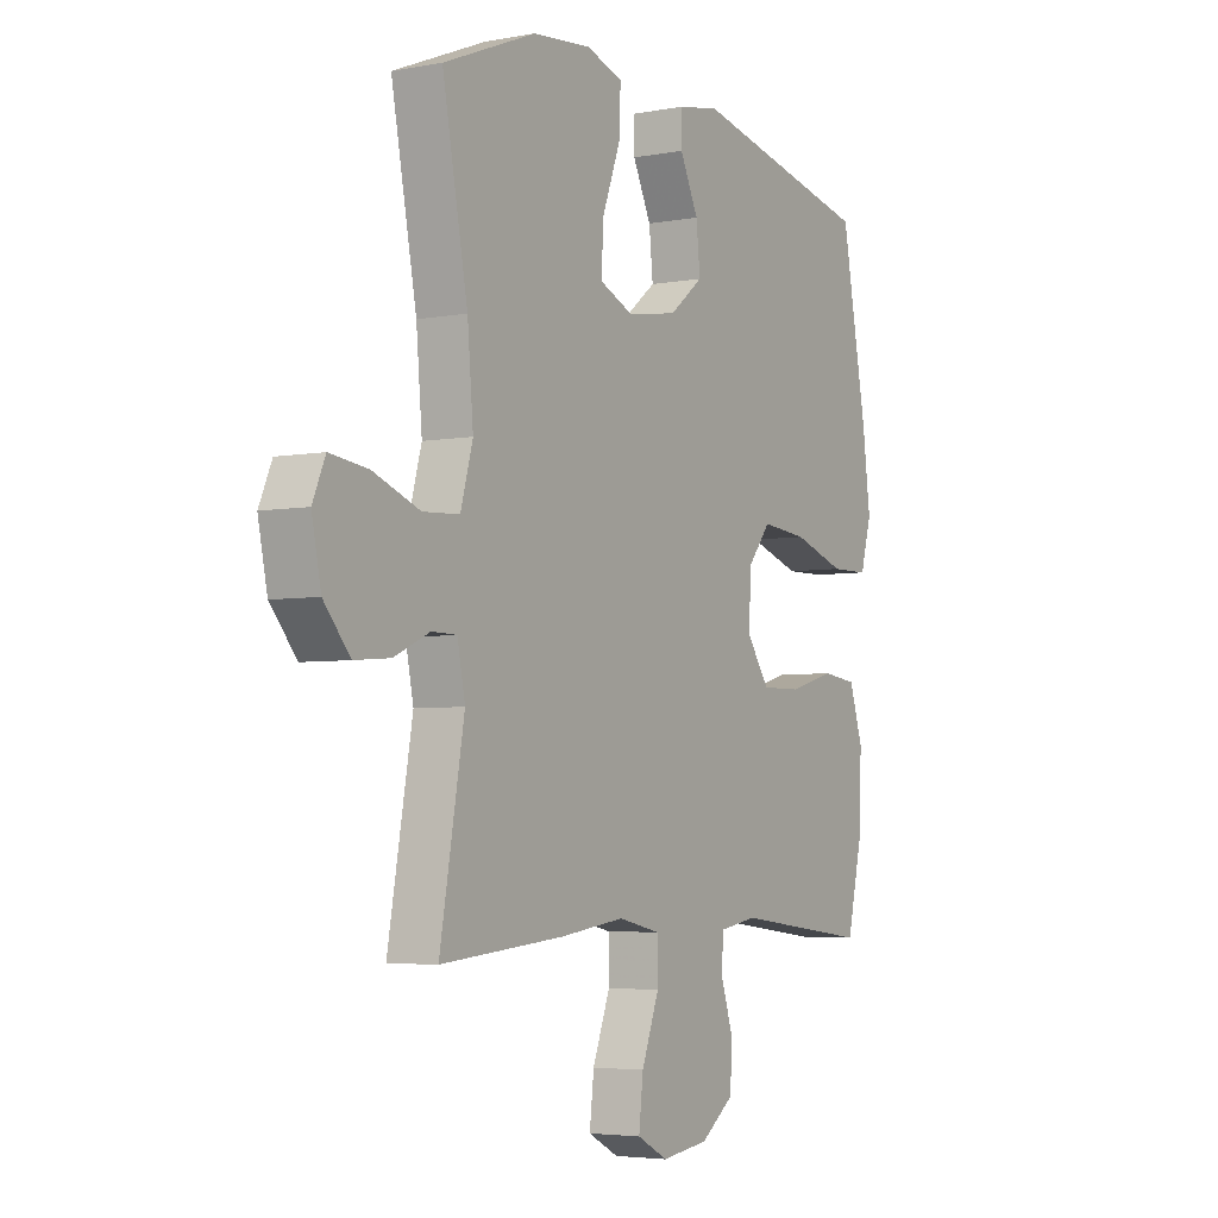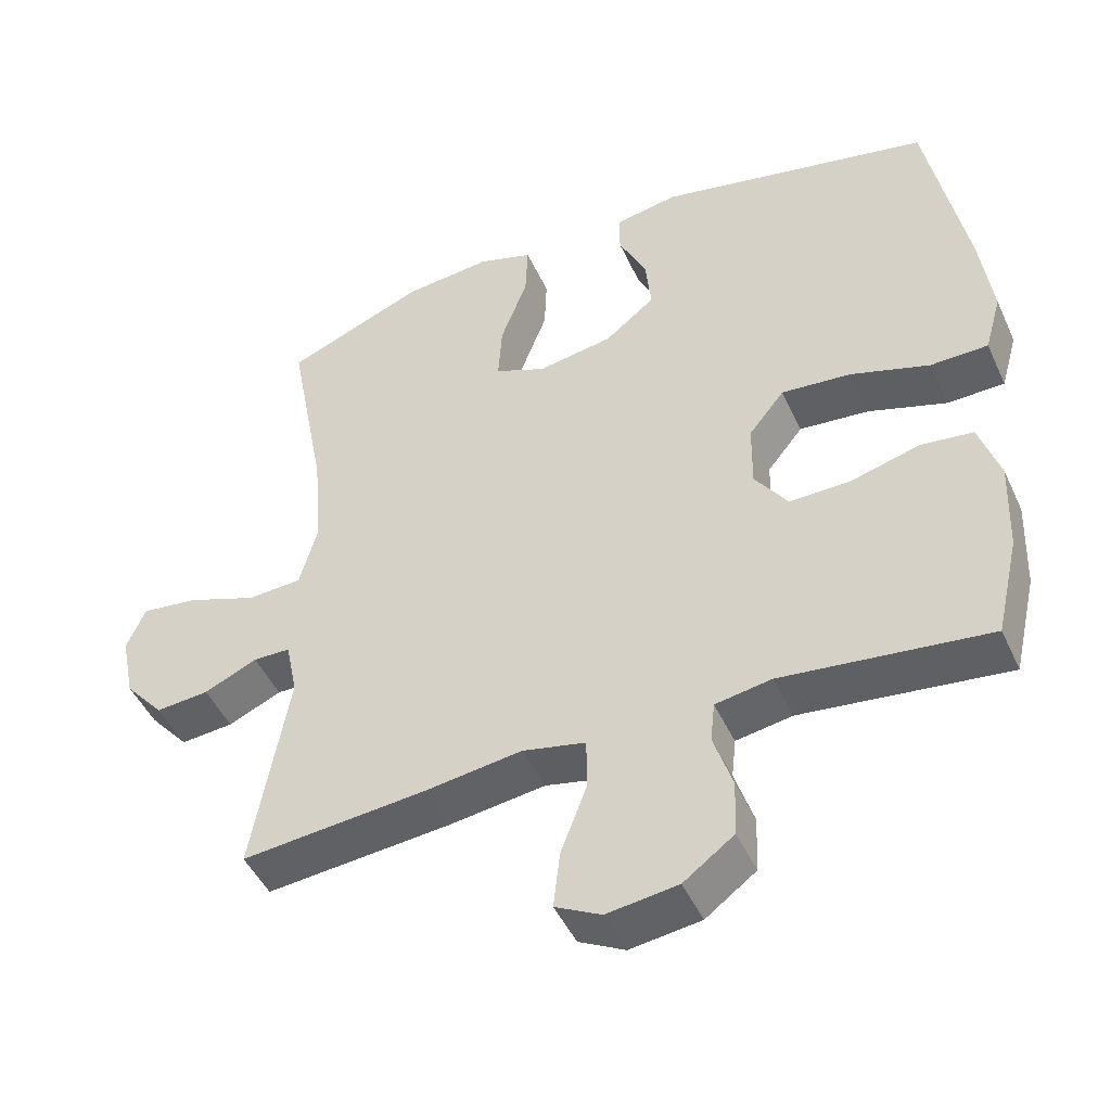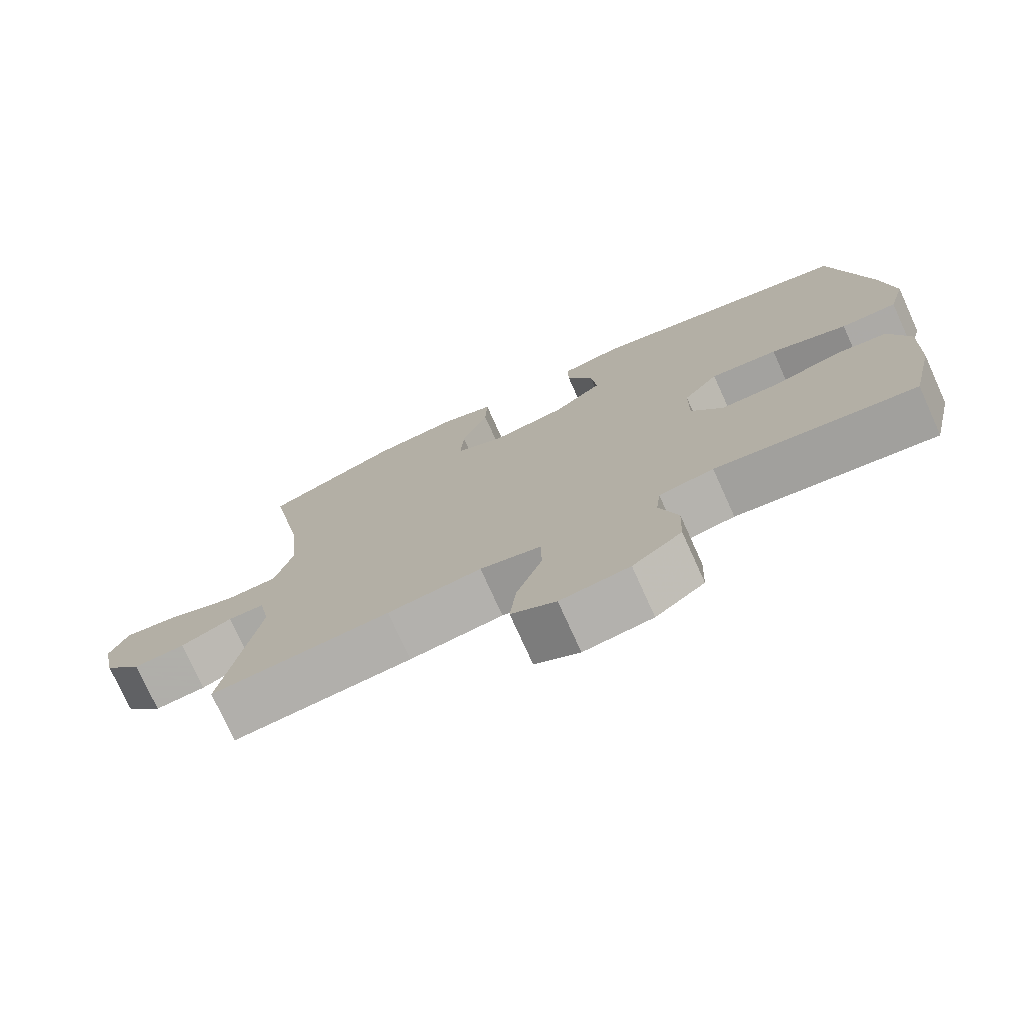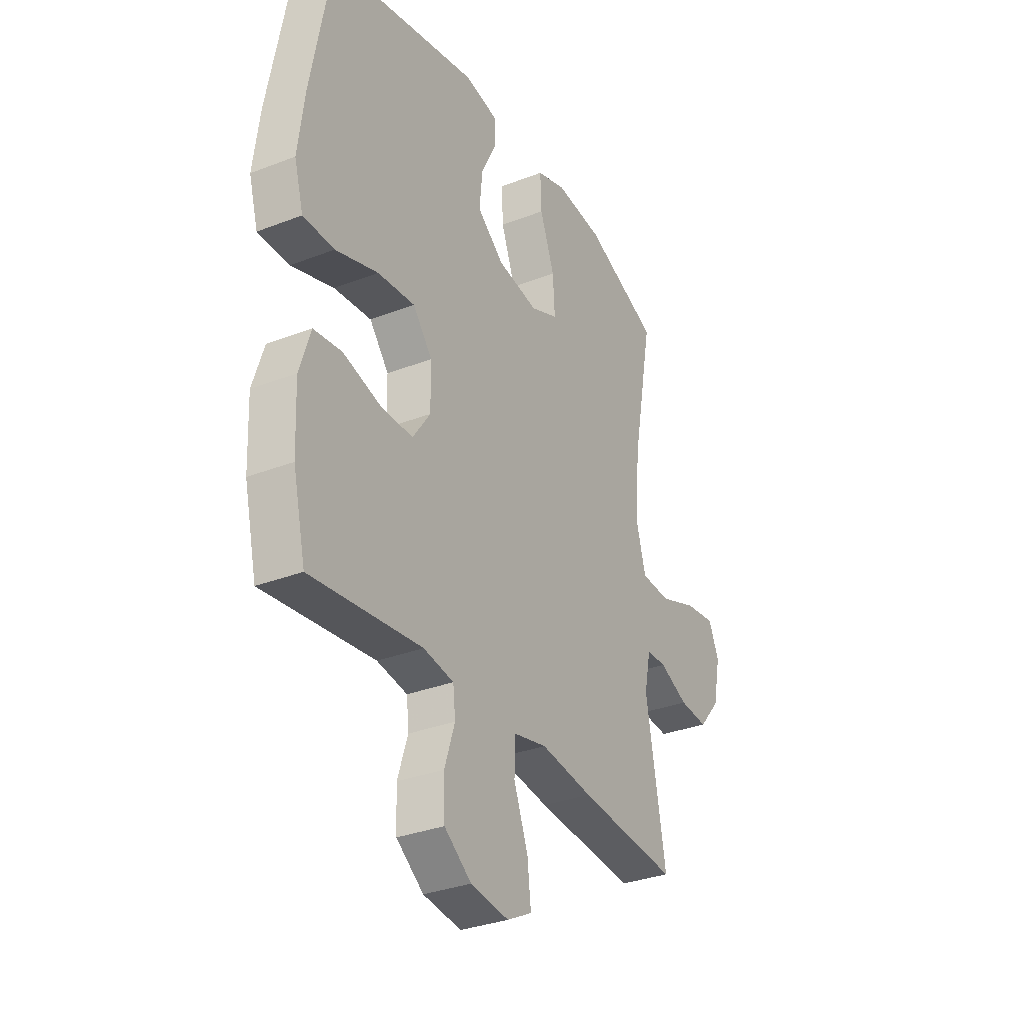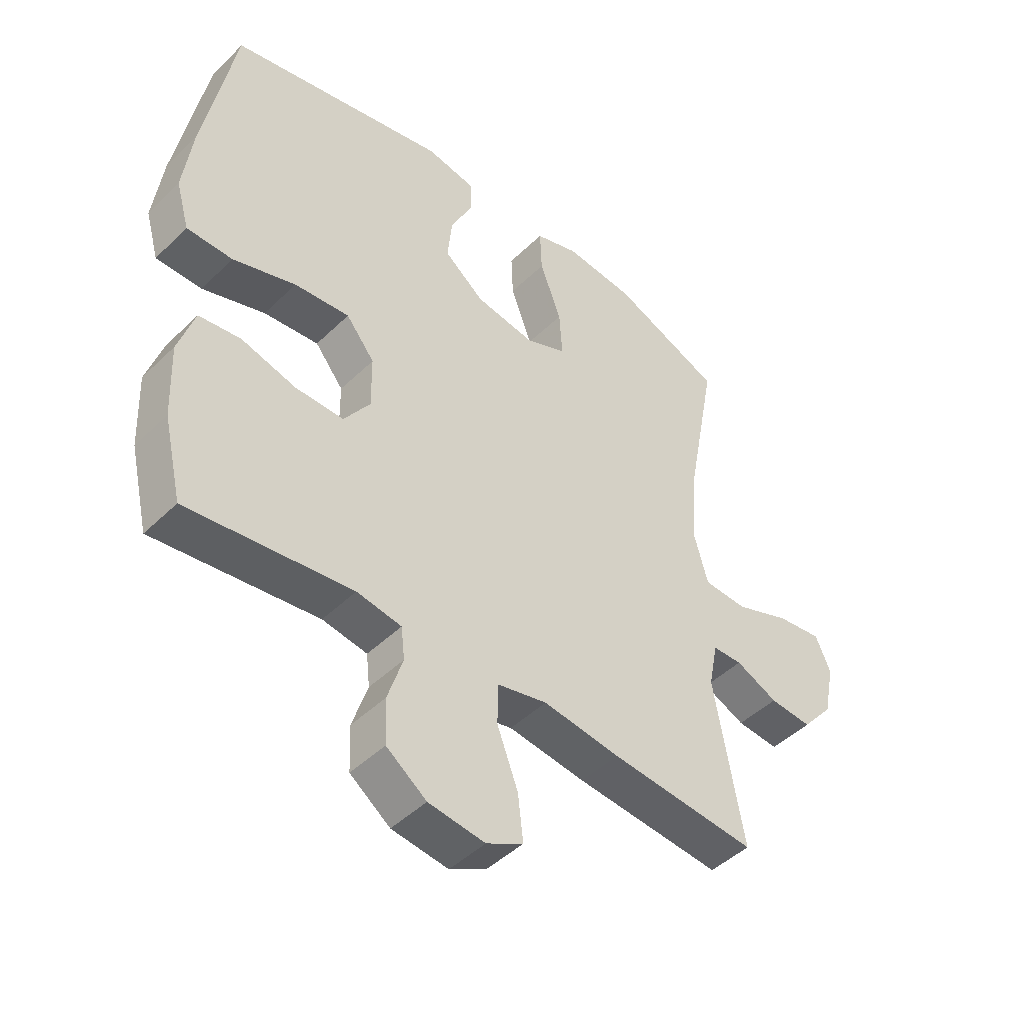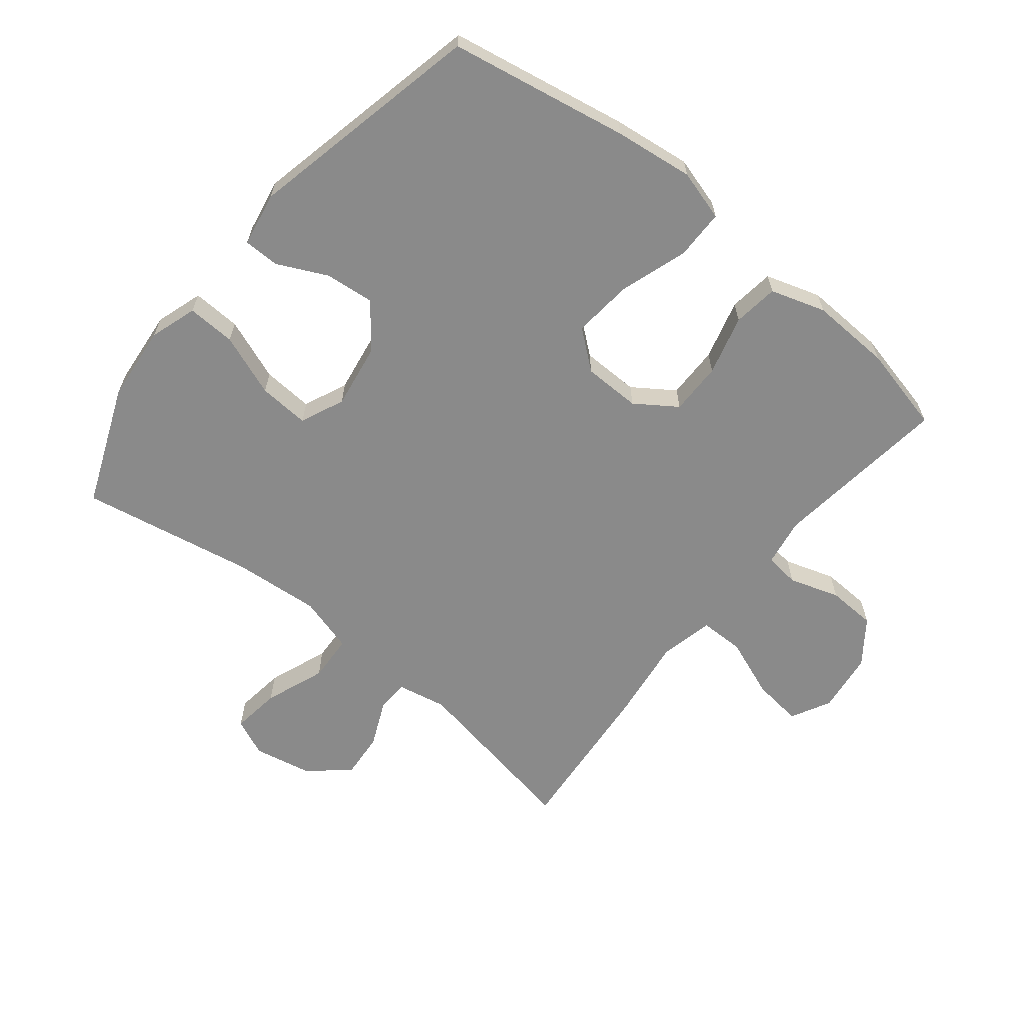
<metadata>
{"format":"obj","ext":"obj","renderer":"f3d","projection":"perspective","resolution":1024,"background":"white","views":[{"elev":-4.4,"azim":-58.8,"up":"+Z"},{"elev":-47.1,"azim":23.9,"up":"+Z"},{"elev":-75.6,"azim":24.3,"up":"+Z"},{"elev":-32.2,"azim":118.5,"up":"+Z"},{"elev":-46.0,"azim":137.8,"up":"+Z"},{"elev":-63.5,"azim":50.9,"up":"+Y"}]}
</metadata>
<code>
v -0.5 0.07 0.5
v -0.31 0.07 0.578
v -0.189 0.07 0.59
v -0.114 0.07 0.566
v -0.117 0.07 0.489
v -0.154 0.07 0.39
v -0.159 0.07 0.309
v -0.089 0.07 0.279
v 0.014 0.07 0.296
v 0.083 0.07 0.351
v 0.075 0.07 0.429
v 0.037 0.07 0.508
v 0.037 0.07 0.565
v 0.123 0.07 0.581
v 0.5 0.07 0.5
v 0.553 0.07 0.215
v 0.569 0.07 0.09
v 0.546 0.07 0.009
v 0.467 0.07 0.008
v 0.359 0.07 0.043
v 0.264 0.07 0.052
v 0.215 0.07 -0.009
v 0.214 0.07 -0.1
v 0.259 0.07 -0.165
v 0.342 0.07 -0.164
v 0.437 0.07 -0.138
v 0.509 0.07 -0.147
v 0.537 0.07 -0.234
v 0.532 0.07 -0.362
v 0.5 0.07 -0.5
v 0.218 0.07 -0.466
v 0.141 0.07 -0.479
v 0.135 0.07 -0.534
v 0.161 0.07 -0.614
v 0.158 0.07 -0.691
v 0.089 0.07 -0.742
v -0.008 0.07 -0.755
v -0.071 0.07 -0.722
v -0.062 0.07 -0.643
v -0.026 0.07 -0.548
v -0.027 0.07 -0.478
v -0.113 0.07 -0.459
v -0.246 0.07 -0.477
v -0.5 0.07 -0.5
v -0.45 0.07 -0.217
v -0.466 0.07 -0.138
v -0.517 0.07 -0.137
v -0.59 0.07 -0.17
v -0.663 0.07 -0.176
v -0.717 0.07 -0.113
v -0.736 0.07 -0.021
v -0.71 0.07 0.039
v -0.632 0.07 0.029
v -0.536 0.07 -0.007
v -0.461 0.07 -0.003
v -0.436 0.07 0.087
v -0.448 0.07 0.225
v -0.5 0 0.5
v -0.31 0 0.578
v -0.189 0 0.59
v -0.114 0 0.566
v -0.117 0 0.489
v -0.154 0 0.39
v -0.159 0 0.309
v -0.089 0 0.279
v 0.014 0 0.296
v 0.083 0 0.351
v 0.075 0 0.429
v 0.037 0 0.508
v 0.037 0 0.565
v 0.123 0 0.581
v 0.5 0 0.5
v 0.553 0 0.215
v 0.569 0 0.09
v 0.546 0 0.009
v 0.467 0 0.008
v 0.359 0 0.043
v 0.264 0 0.052
v 0.215 0 -0.009
v 0.214 0 -0.1
v 0.259 0 -0.165
v 0.342 0 -0.164
v 0.437 0 -0.138
v 0.509 0 -0.147
v 0.537 0 -0.234
v 0.532 0 -0.362
v 0.5 0 -0.5
v 0.218 0 -0.466
v 0.141 0 -0.479
v 0.135 0 -0.534
v 0.161 0 -0.614
v 0.158 0 -0.691
v 0.089 0 -0.742
v -0.008 0 -0.755
v -0.071 0 -0.722
v -0.062 0 -0.643
v -0.026 0 -0.548
v -0.027 0 -0.478
v -0.113 0 -0.459
v -0.246 0 -0.477
v -0.5 0 -0.5
v -0.45 0 -0.217
v -0.466 0 -0.138
v -0.517 0 -0.137
v -0.59 0 -0.17
v -0.663 0 -0.176
v -0.717 0 -0.113
v -0.736 0 -0.021
v -0.71 0 0.039
v -0.632 0 0.029
v -0.536 0 -0.007
v -0.461 0 -0.003
v -0.436 0 0.087
v -0.448 0 0.225
f 51 52 53 54
f 51 54 55
f 50 51 55
f 47 48 49 50
f 46 47 50 55
f 45 46 55 56
f 42 43 44 45
f 41 42 45 56
f 37 38 39 40
f 37 40 41
f 36 37 41
f 33 34 35 36
f 32 33 36 41
f 31 32 41 56
f 25 26 27 28
f 24 25 28 29
f 17 18 19 20
f 17 20 21
f 16 17 21
f 15 16 21
f 14 15 21 22
f 11 12 13 14
f 10 11 14 22
f 3 4 5 6
f 3 6 7
f 57 1 2 3
f 57 3 7
f 56 57 7 8
f 31 56 8 9
f 24 29 30 31
f 23 24 31
f 23 31 9 10
f 10 22 23
f 111 110 109 108
f 112 111 108
f 112 108 107
f 107 106 105 104
f 112 107 104 103
f 113 112 103 102
f 102 101 100 99
f 113 102 99 98
f 97 96 95 94
f 98 97 94
f 98 94 93
f 93 92 91 90
f 98 93 90 89
f 113 98 89 88
f 85 84 83 82
f 86 85 82 81
f 77 76 75 74
f 78 77 74
f 78 74 73
f 78 73 72
f 79 78 72 71
f 71 70 69 68
f 79 71 68 67
f 63 62 61 60
f 64 63 60
f 60 59 58 114
f 64 60 114
f 65 64 114 113
f 66 65 113 88
f 88 87 86 81
f 88 81 80
f 67 66 88 80
f 80 79 67
f 1 58 59 2
f 2 59 60 3
f 3 60 61 4
f 4 61 62 5
f 5 62 63 6
f 6 63 64 7
f 7 64 65 8
f 8 65 66 9
f 9 66 67 10
f 10 67 68 11
f 11 68 69 12
f 12 69 70 13
f 13 70 71 14
f 14 71 72 15
f 15 72 73 16
f 16 73 74 17
f 17 74 75 18
f 18 75 76 19
f 19 76 77 20
f 20 77 78 21
f 21 78 79 22
f 22 79 80 23
f 23 80 81 24
f 24 81 82 25
f 25 82 83 26
f 26 83 84 27
f 27 84 85 28
f 28 85 86 29
f 29 86 87 30
f 30 87 88 31
f 31 88 89 32
f 32 89 90 33
f 33 90 91 34
f 34 91 92 35
f 35 92 93 36
f 36 93 94 37
f 37 94 95 38
f 38 95 96 39
f 39 96 97 40
f 40 97 98 41
f 41 98 99 42
f 42 99 100 43
f 43 100 101 44
f 44 101 102 45
f 45 102 103 46
f 46 103 104 47
f 47 104 105 48
f 48 105 106 49
f 49 106 107 50
f 50 107 108 51
f 51 108 109 52
f 52 109 110 53
f 53 110 111 54
f 54 111 112 55
f 55 112 113 56
f 56 113 114 57
f 57 114 58 1

</code>
